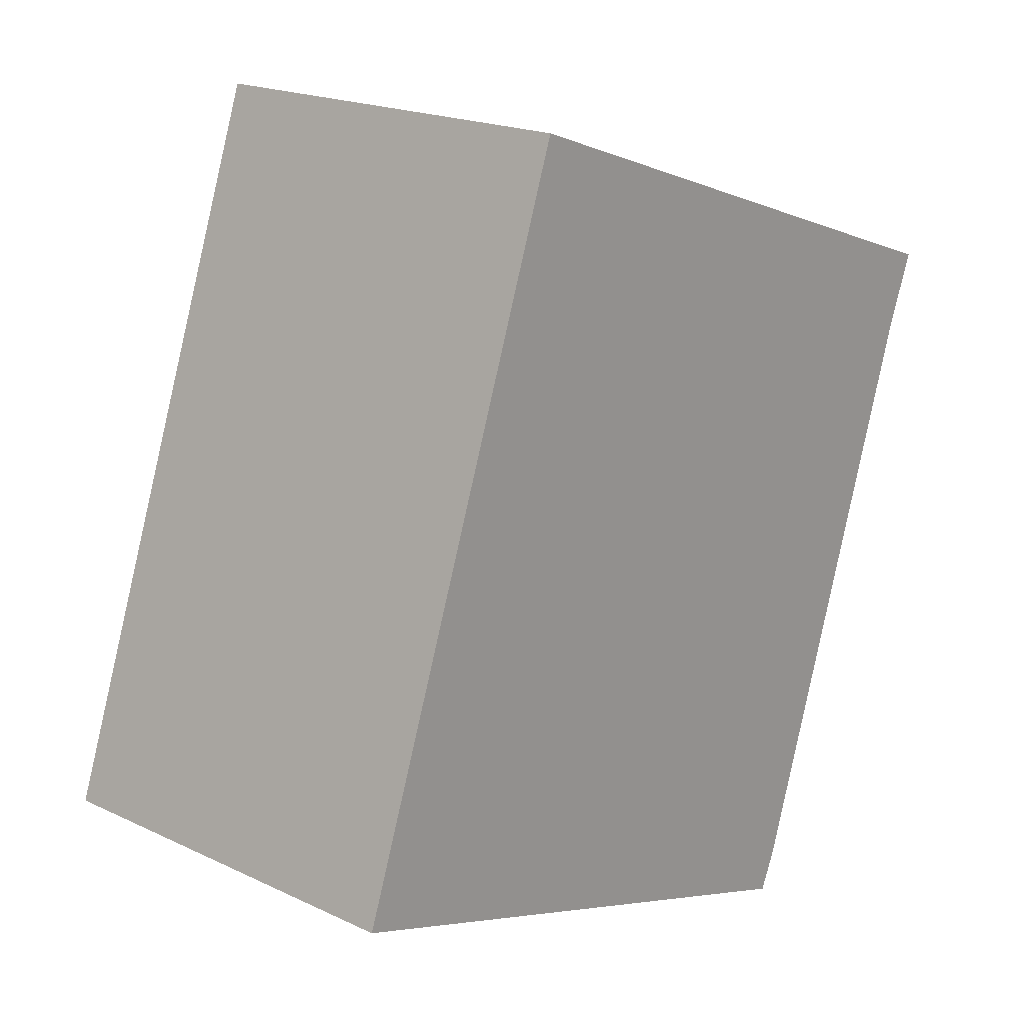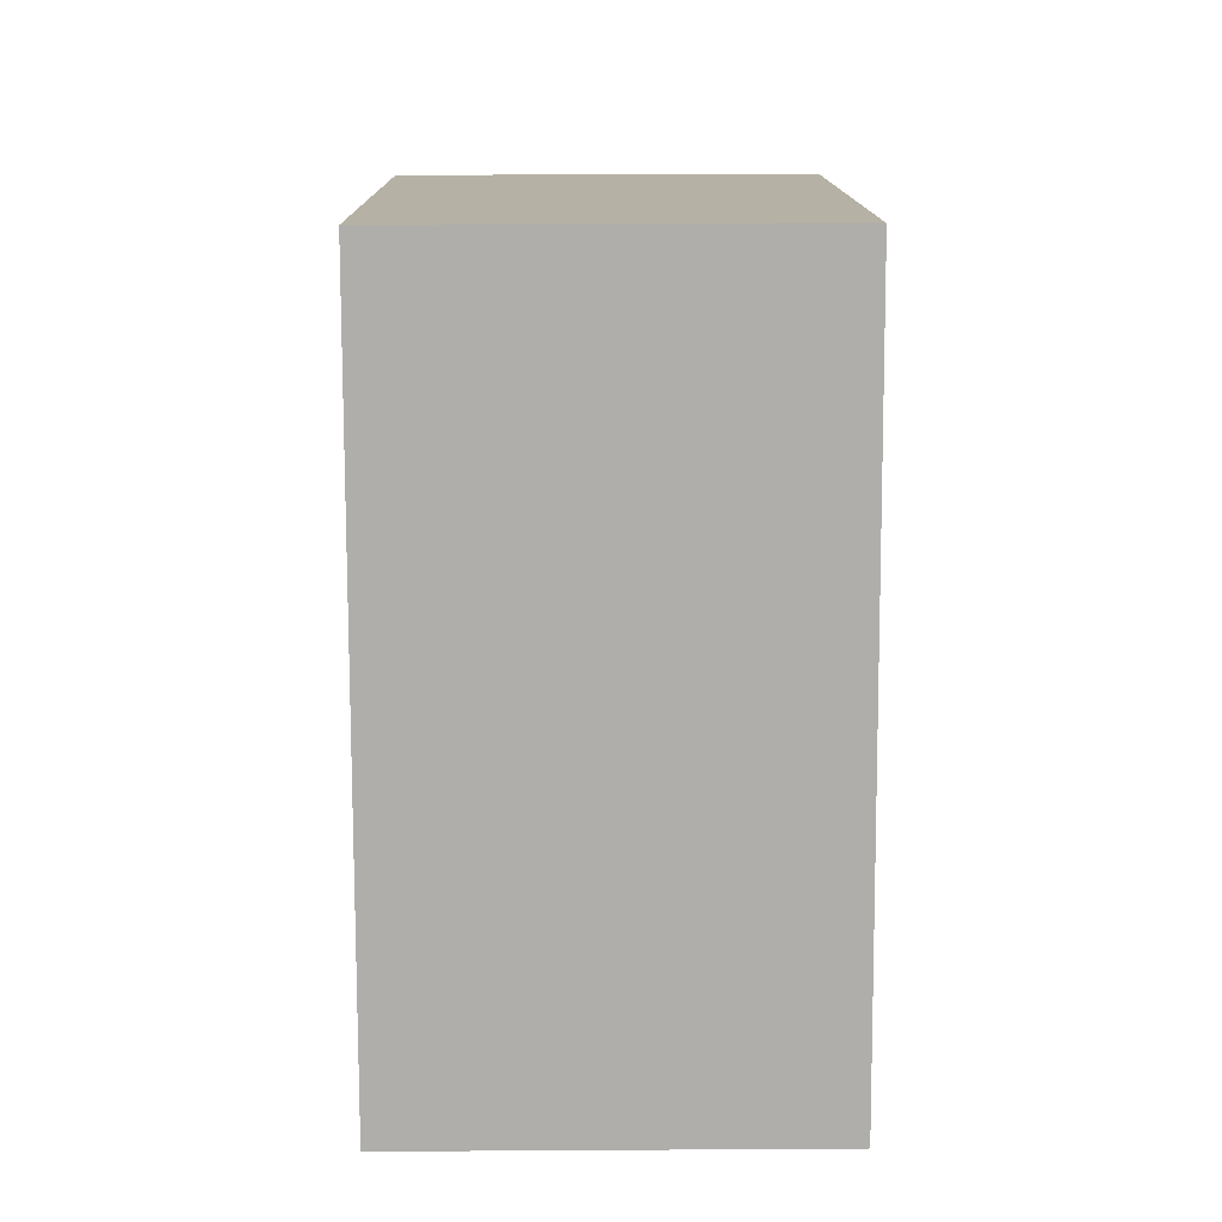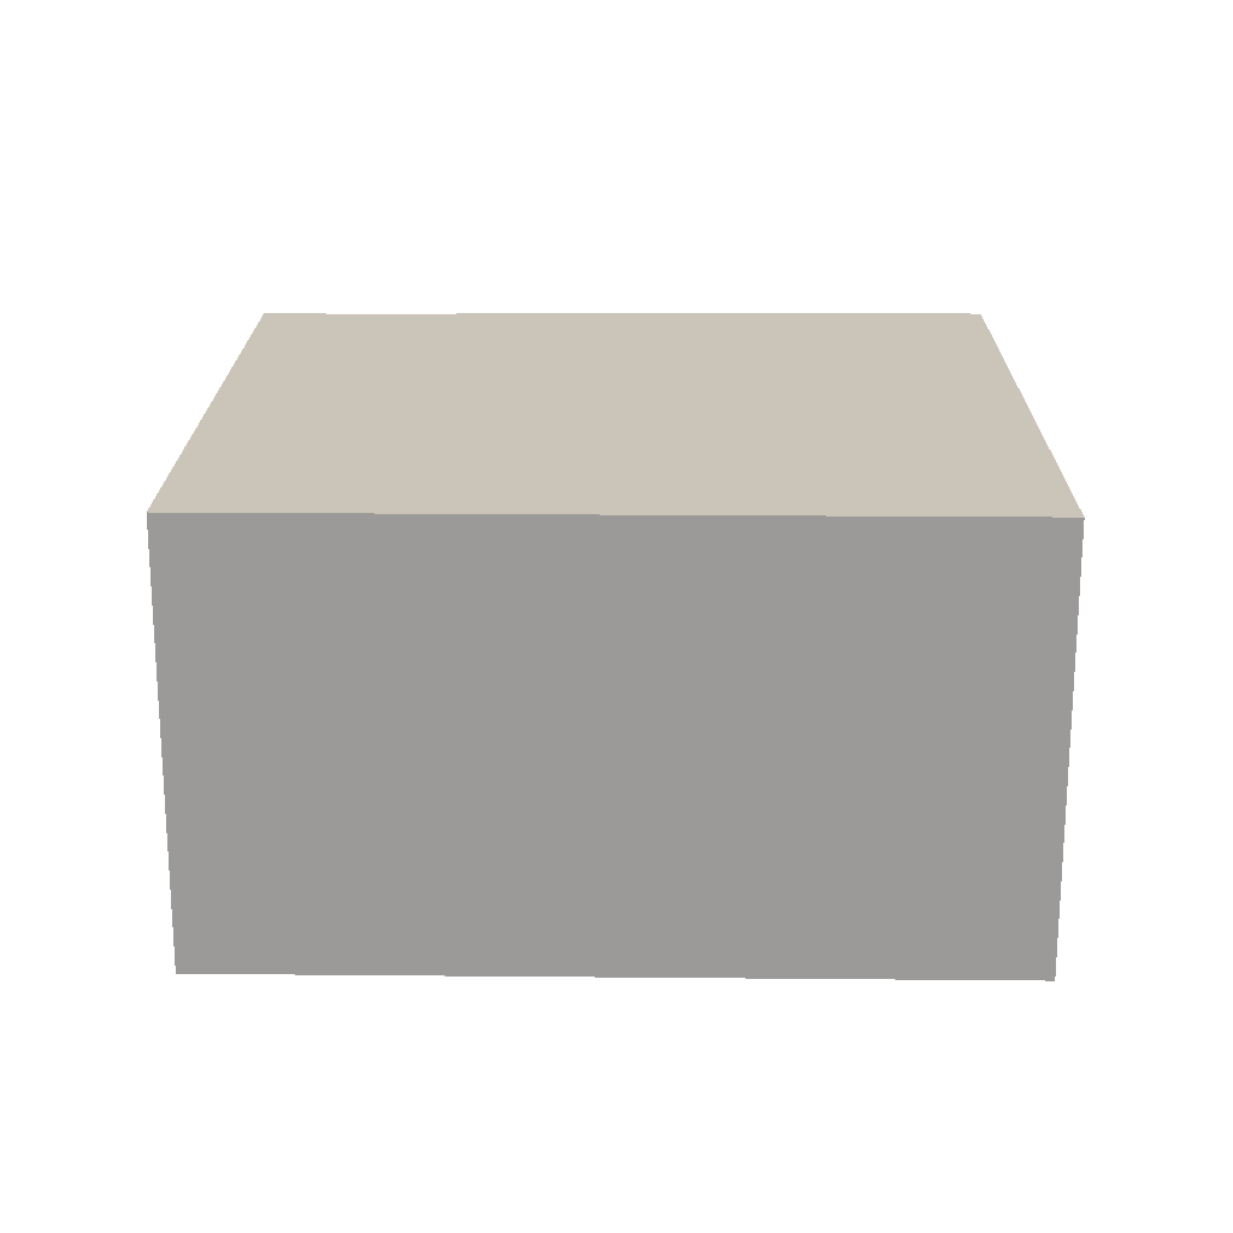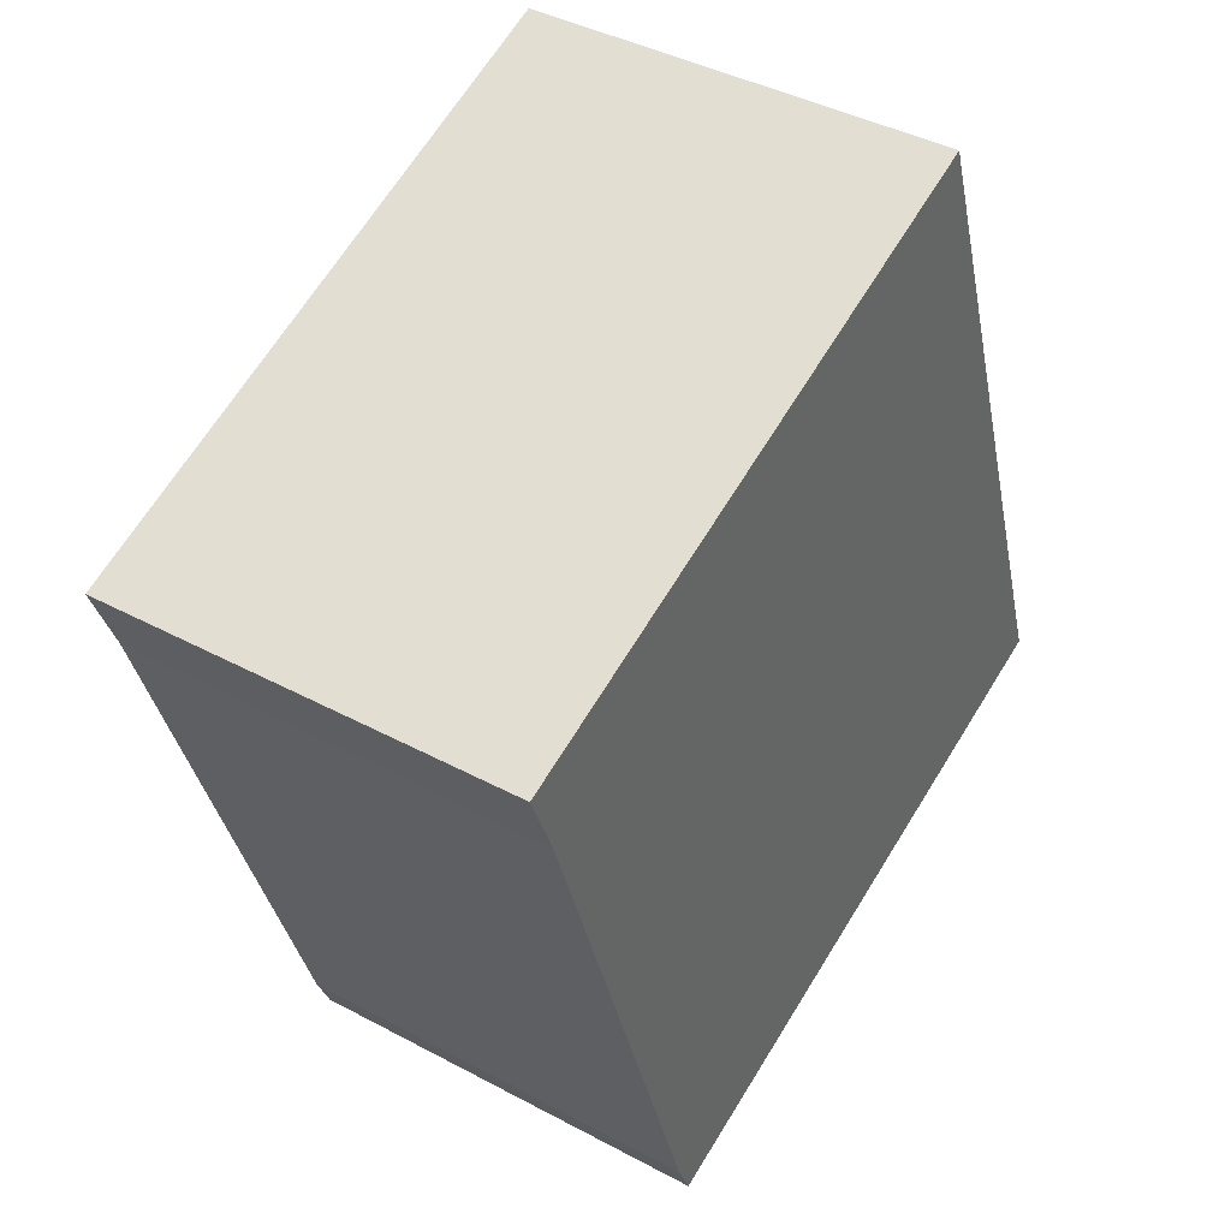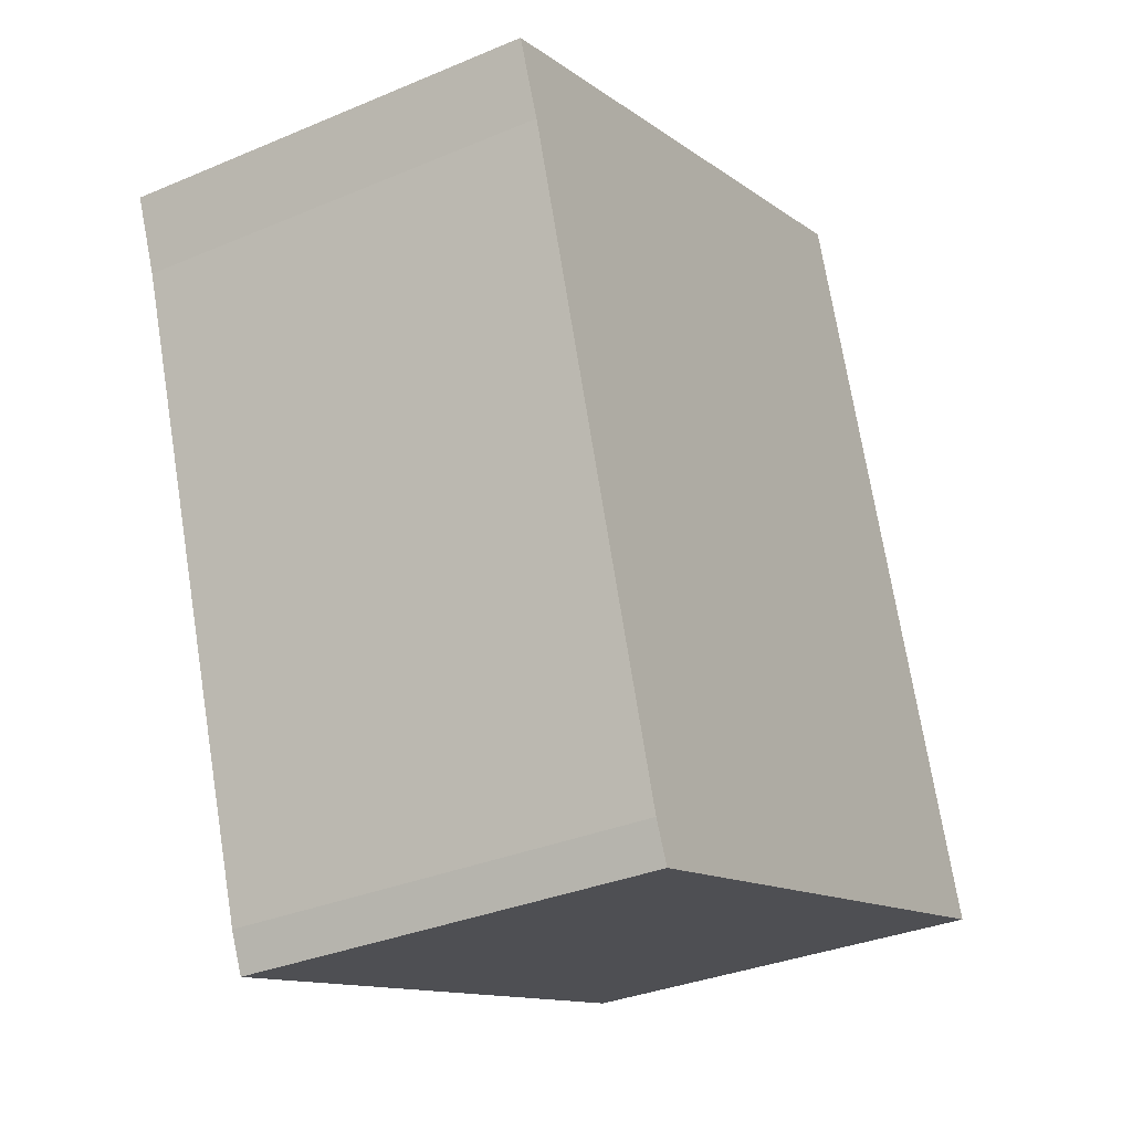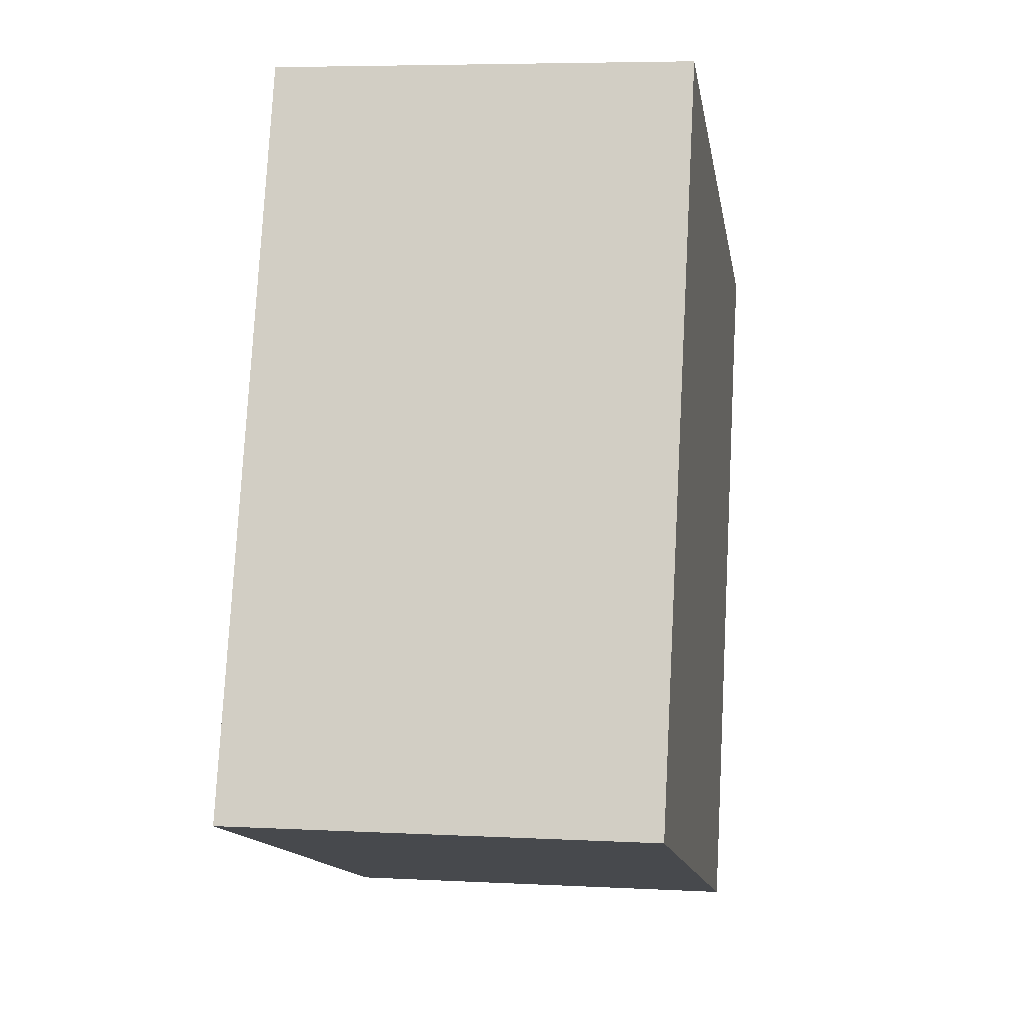
<metadata>
{"format":"obj","ext":"obj","renderer":"f3d","projection":"perspective","resolution":1024,"background":"white","views":[{"elev":19.4,"azim":131.5,"up":"+Z"},{"elev":31.7,"azim":89.5,"up":"+Z"},{"elev":20.5,"azim":71.7,"up":"+Y"},{"elev":41.2,"azim":-56.9,"up":"+Z"},{"elev":-32.6,"azim":-59.5,"up":"+Z"},{"elev":5.7,"azim":99.3,"up":"+Z"}]}
</metadata>
<code>
v  2.856 1.936 1.022
v  0.13 1.936 -0.332
v  0 1.936 1.185e-16
v  1.017 1.936 -3.066
v  4.01 1.936 -2.279
v  1.094 1.936 -3.242
v  1.094 1.985e-16 -3.242
v  1.017 1.877e-16 -3.066
v  0.13 2.033e-17 -0.332
v  0 0 0
v  2.856 -6.258e-17 1.022
v  4.01 1.395e-16 -2.279
g defaultobject
f 1 2 3
f 2 1 4
f 4 1 5
f 4 5 6
f 7 4 6
f 4 7 8
f 8 2 4
f 2 8 9
f 9 3 2
f 3 9 10
f 10 1 3
f 1 10 11
f 11 5 1
f 5 11 12
f 12 6 5
f 6 12 7
f 10 12 11
f 12 10 9
f 12 9 8
f 12 8 7

</code>
